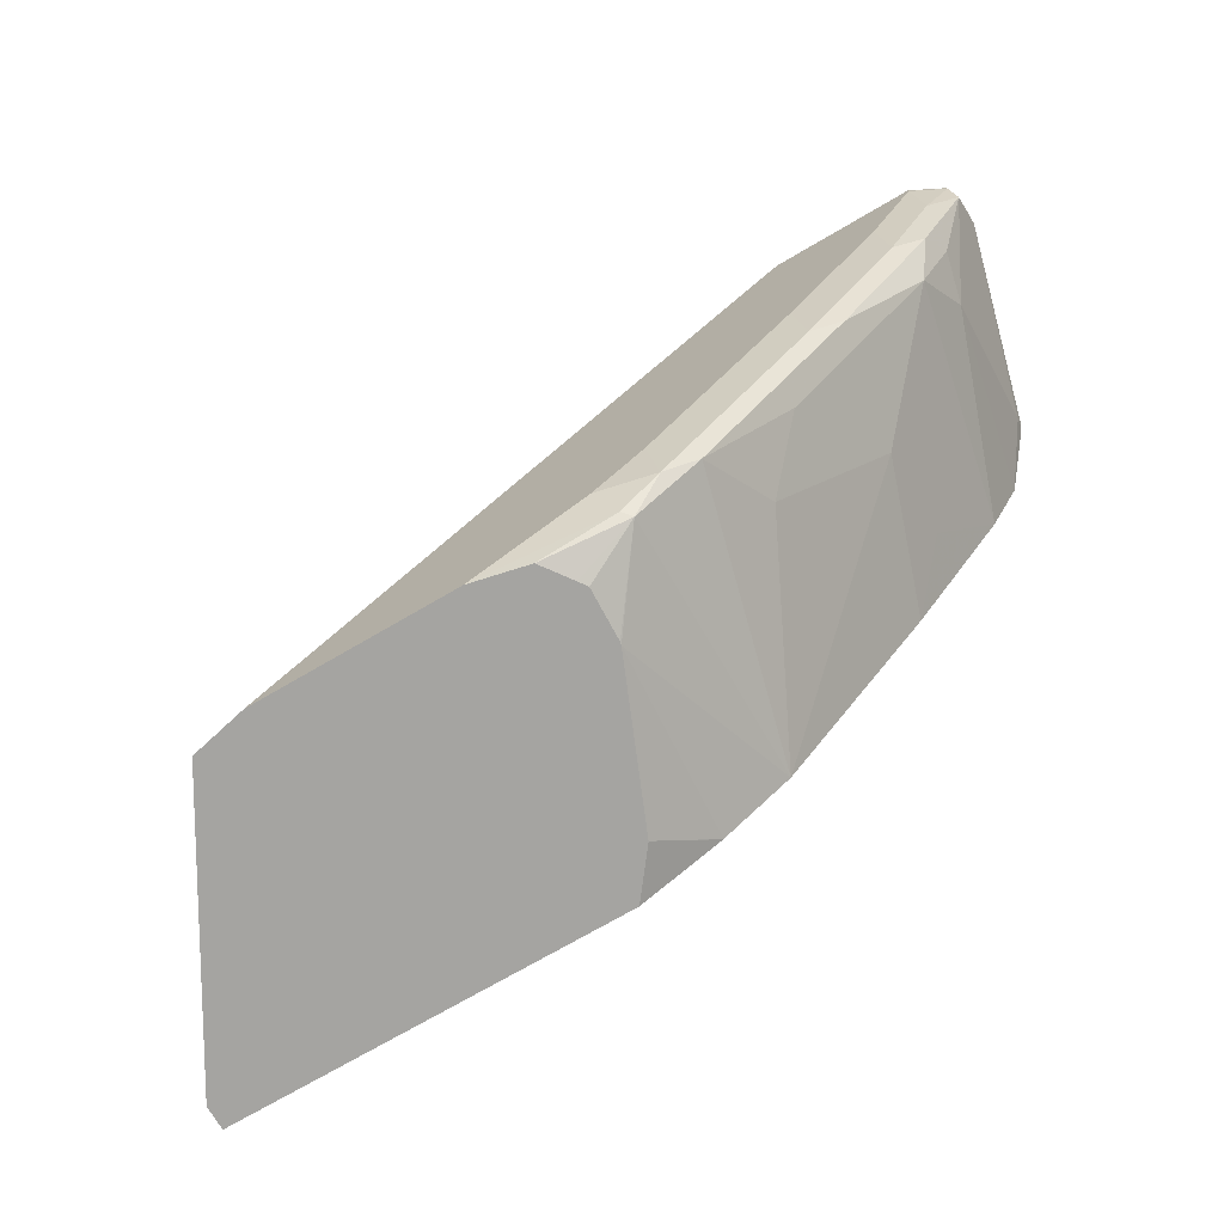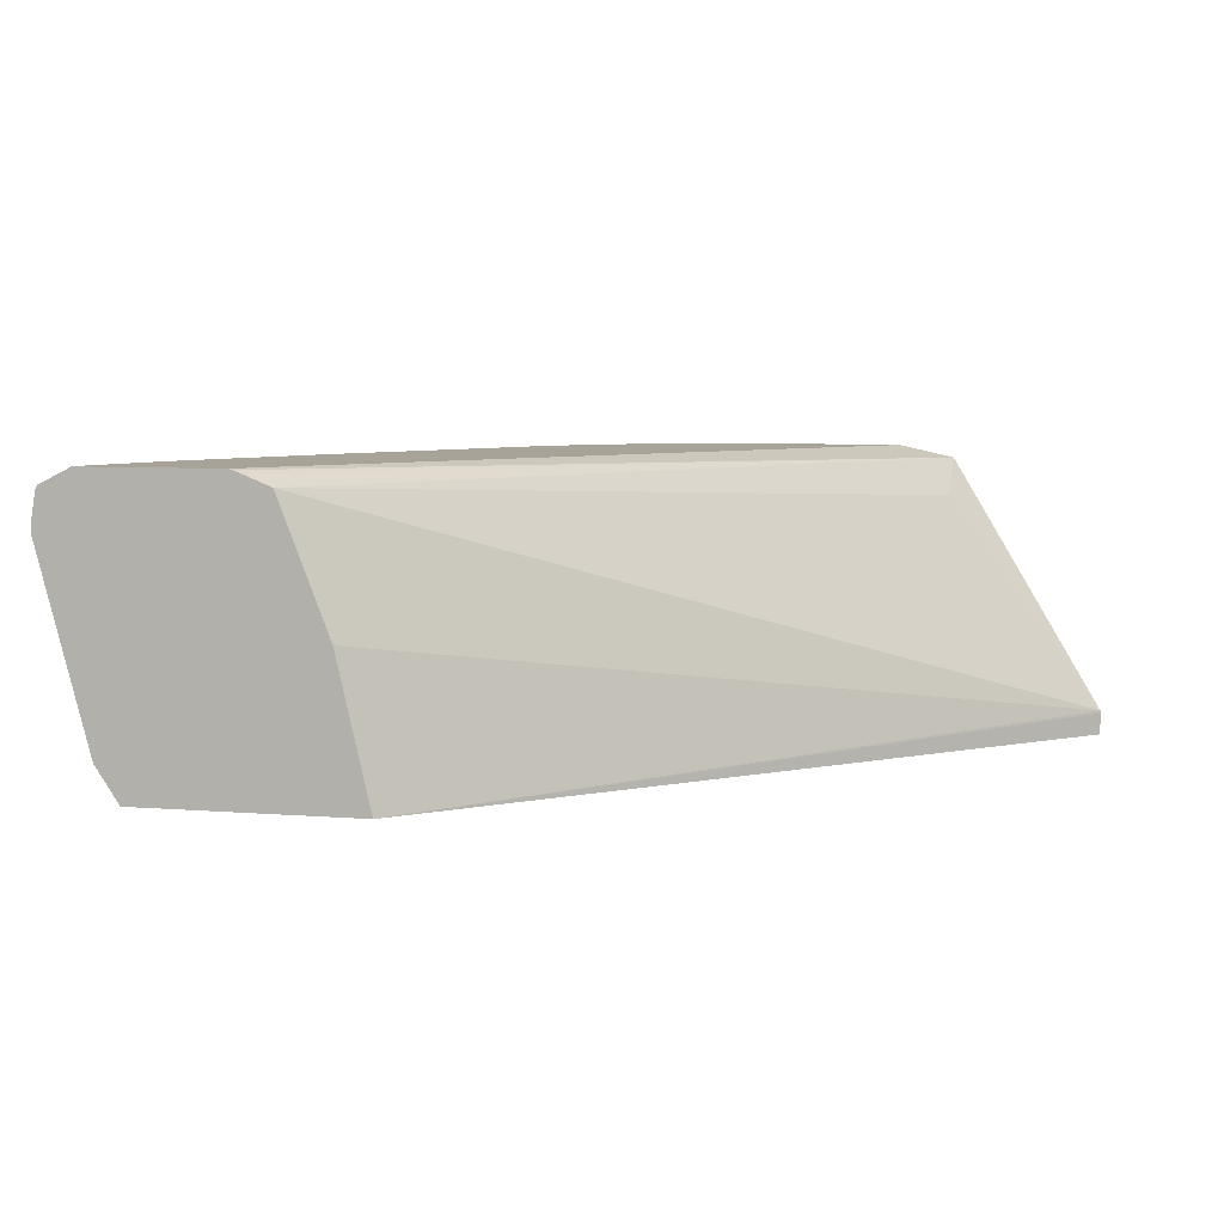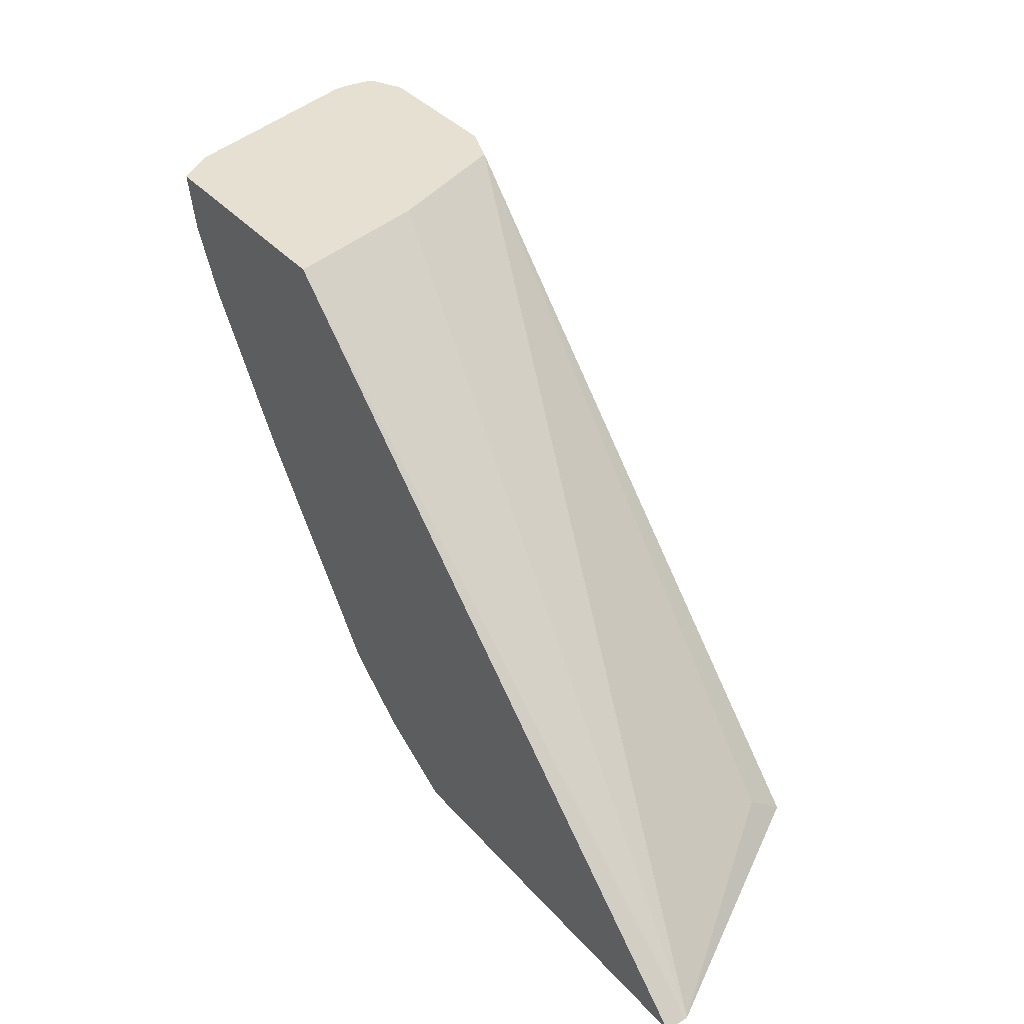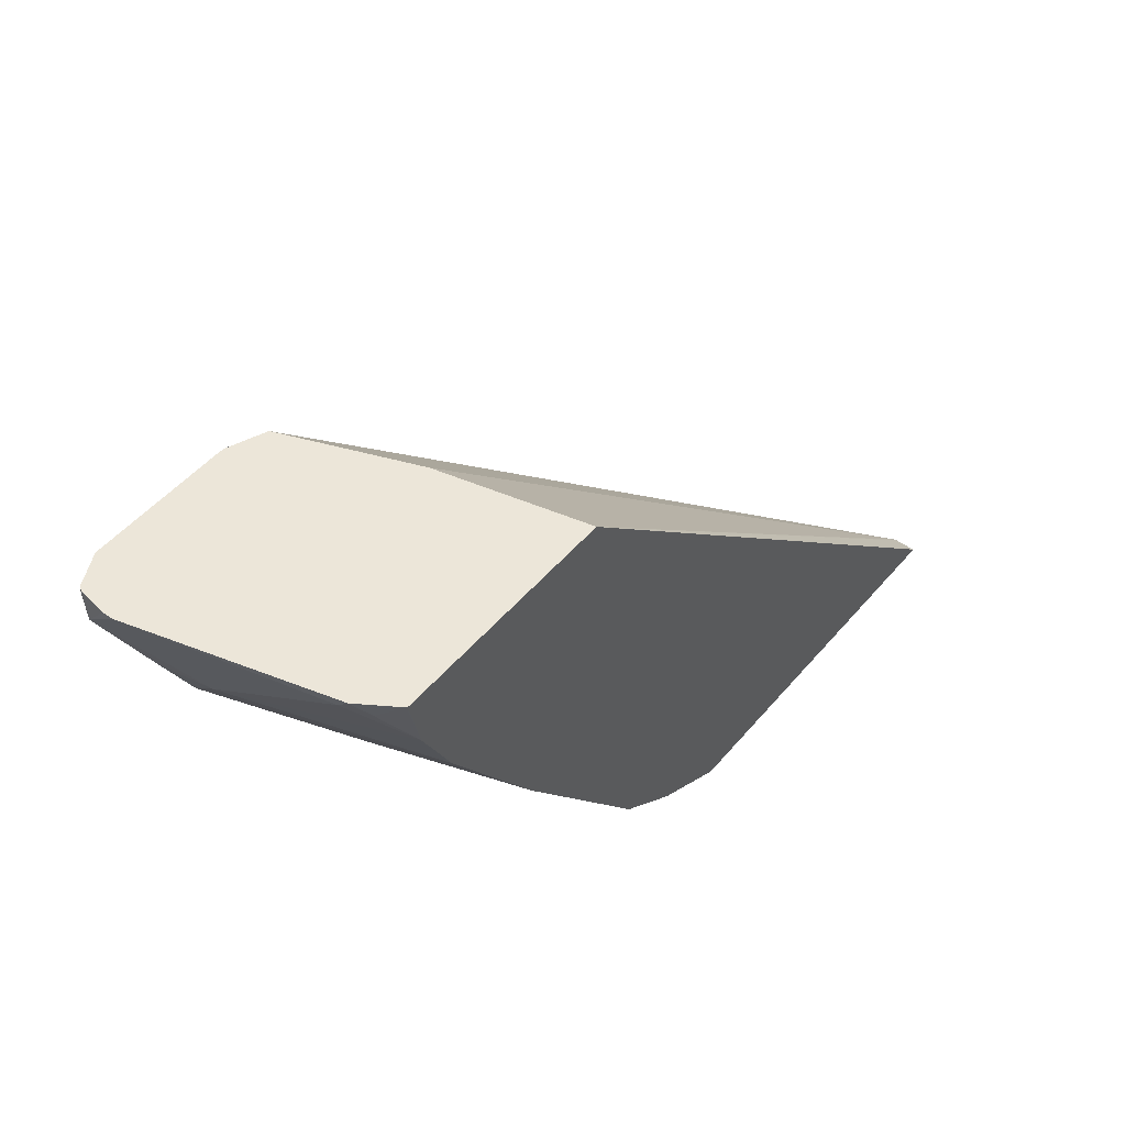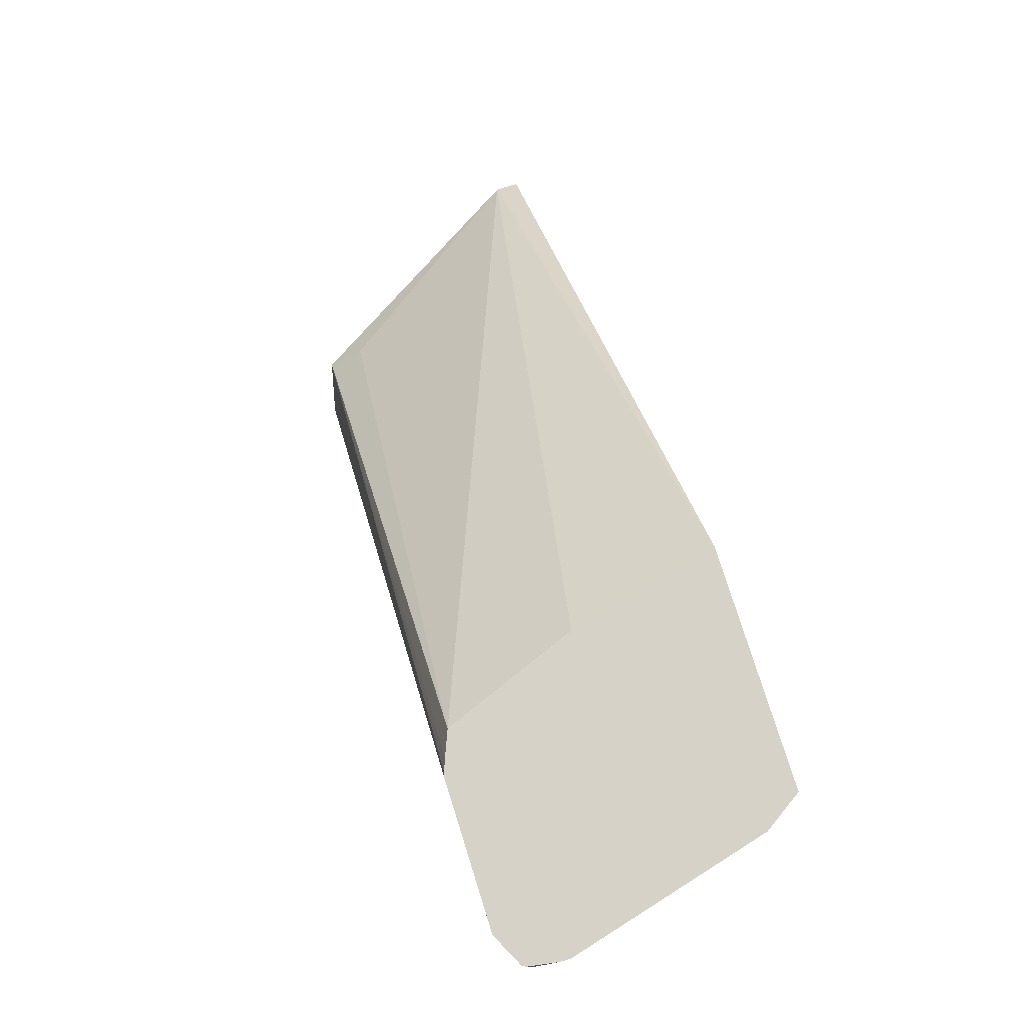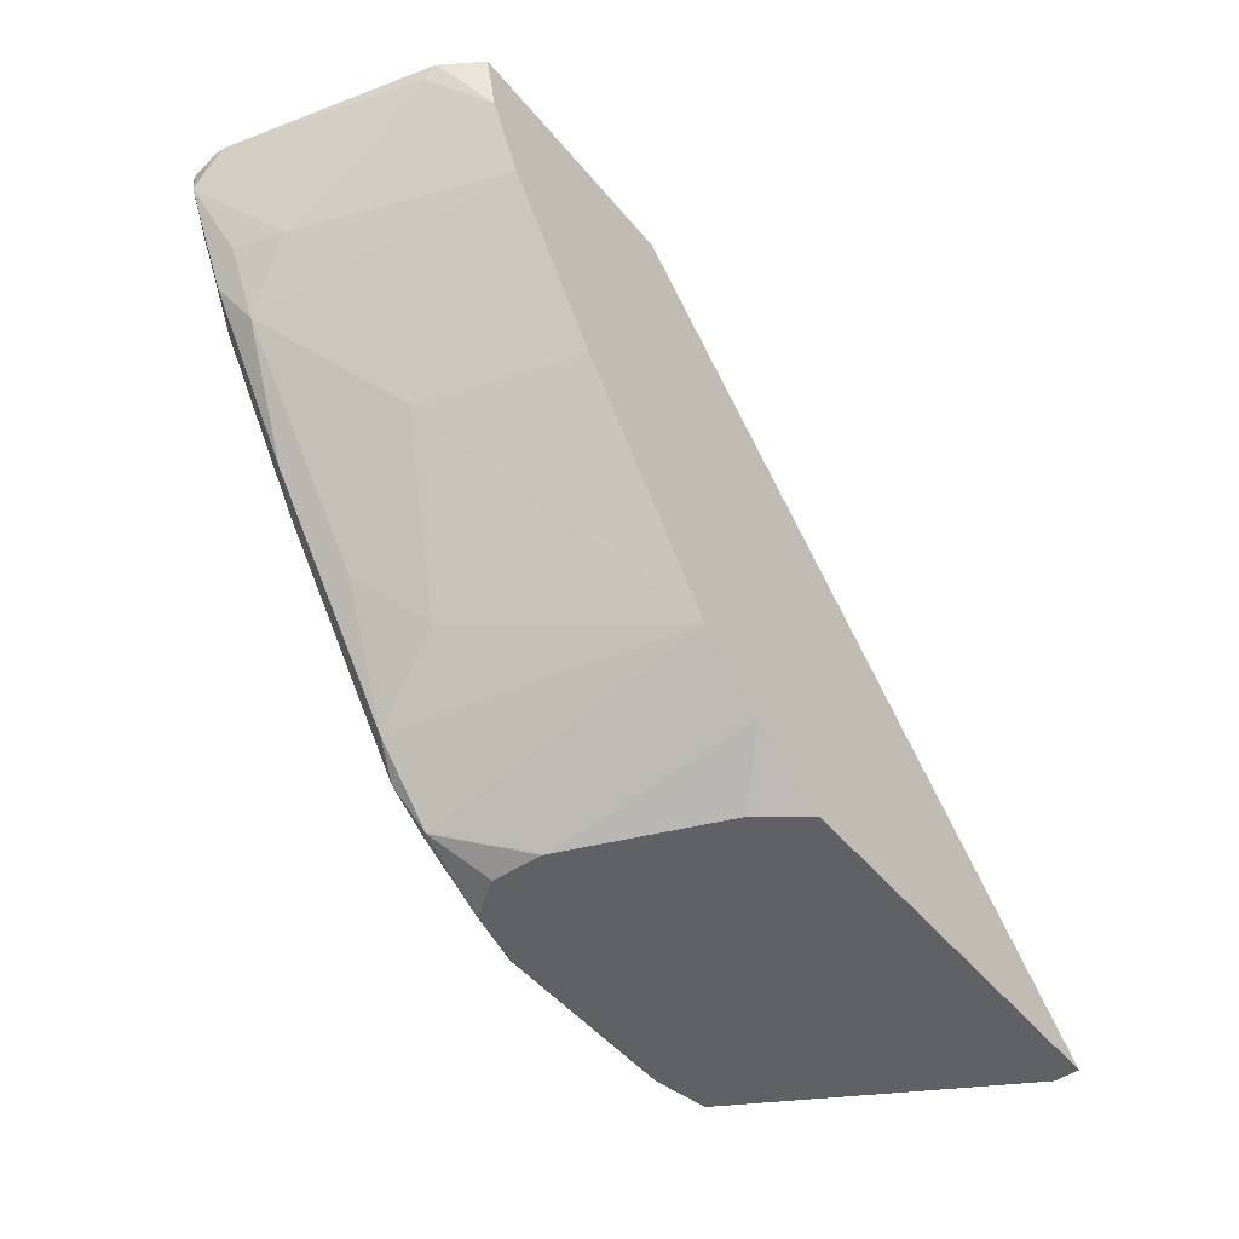
<metadata>
{"format":"obj","ext":"obj","renderer":"f3d","projection":"perspective","resolution":1024,"background":"white","views":[{"elev":-73.3,"azim":-149.8,"up":"+Z"},{"elev":6.9,"azim":12.9,"up":"+Y"},{"elev":38.3,"azim":53.5,"up":"+Z"},{"elev":49.1,"azim":-51.7,"up":"+Z"},{"elev":77.9,"azim":-107.5,"up":"+Z"},{"elev":-49.0,"azim":-52.3,"up":"+Z"}]}
</metadata>
<code>
v -0.2477 -0.04673 -0.2802
v -0.2477 -0.05498 -0.2802
v -0.2478 -0.04573 -0.2802
v -0.4694 -0.05498 -0.07144
v -0.3932 -0.05498 -0.2802
v -0.3053 0.0505 -0.2802
v -0.3061 0.03673 -0.2694
v -0.5009 0.04926 -0.07144
v -0.4819 8.25e-06 -0.07144
v -0.5556 -0.05498 -0.07144
v -0.4223 -0.05498 -0.2641
v -0.4058 -0.03846 -0.2802
v -0.3259 0.0551 -0.2802
v -0.5143 0.0551 -0.07349
v -0.5143 0.05465 -0.07144
v -0.5102 0.05307 -0.07144
v -0.5558 -0.05474 -0.07144
v -0.551 -0.05498 -0.09184
v -0.4225 -0.05498 -0.264
v -0.429 0.01716 -0.2802
v -0.3994 0.0551 -0.2802
v -0.5163 0.0551 -0.07144
v -0.5602 -0.04592 -0.07806
v -0.5648 -0.04107 -0.07144
v -0.551 -0.05498 -0.09198
v -0.5648 -0.03673 -0.07577
v -0.4469 -0.05498 -0.2449
v -0.45 0.04591 -0.2709
v -0.4293 0.01836 -0.2802
v -0.42 0.0505 -0.2802
v -0.4469 0.04897 -0.2694
v -0.4408 0.0551 -0.2571
v -0.5694 0.0551 -0.07144
v -0.5841 0.03288 -0.07144
v -0.5449 -0.05498 -0.1041
v -0.5648 0.01836 -0.1125
v -0.502 -0.05498 -0.1716
v -0.5204 8.25e-06 -0.1714
v -0.4837 0.01836 -0.2265
v -0.473 0.04591 -0.248
v -0.4277 0.03987 -0.2802
v -0.4299 0.03673 -0.2802
v -0.4615 0.0505 -0.2571
v -0.4592 0.0551 -0.2388
v -0.5694 0.0551 -0.07349
v -0.5816 0.04897 -0.07144
v -0.5841 0.03673 -0.07144
v -0.5831 0.04591 -0.08266
v -0.5388 -0.05498 -0.1163
v -0.5694 0.03673 -0.1102
v -0.5571 0.03673 -0.1347
v -0.5204 -0.03673 -0.1531
v -0.502 0.03673 -0.2082
v -0.5281 0.04591 -0.1745
v -0.5166 0.0505 -0.1837
v -0.5143 0.0551 -0.1653
v -0.5717 0.0505 -0.09184
v -0.5816 0.04897 -0.07349
v -0.551 0.0551 -0.1102
v -0.5533 0.0505 -0.1286
v -0.5823 0.04763 -0.07144
v -0.5648 0.04591 -0.1194
f 28 30 41
f 28 41 42
f 28 42 29
f 28 40 43
f 28 43 31
f 33 45 58
f 32 43 44
f 33 58 46
f 34 47 48
f 34 48 36
f 35 36 49
f 31 43 32
f 28 31 30
f 25 26 36
f 27 39 40
f 27 38 39
f 27 37 38
f 26 34 36
f 25 36 35
f 36 48 50
f 24 34 26
f 23 24 26
f 21 31 32
f 21 30 31
f 20 28 29
f 20 27 28
f 19 27 20
f 27 40 28
f 36 50 51
f 39 53 40
f 37 49 52
f 18 26 25
f 57 60 62
f 56 60 59
f 55 60 56
f 55 62 60
f 54 62 55
f 51 54 53
f 51 62 54
f 50 62 51
f 48 62 50
f 48 57 62
f 48 58 57
f 47 61 48
f 46 58 48
f 45 60 57
f 45 59 60
f 45 57 58
f 44 55 56
f 43 55 44
f 40 55 43
f 40 54 55
f 40 53 54
f 38 53 39
f 38 51 53
f 38 49 51
f 38 52 49
f 37 52 38
f 36 51 49
f 46 48 61
f 18 23 26
f 17 23 18
f 3 8 9
f 3 7 8
f 3 6 7
f 2 11 5
f 2 19 11
f 2 27 19
f 2 37 27
f 2 49 37
f 2 35 49
f 2 25 35
f 2 18 25
f 2 10 18
f 3 9 4
f 2 4 10
f 1 3 4
f 1 6 3
f 1 13 6
f 1 21 13
f 1 30 21
f 1 41 30
f 1 42 41
f 1 29 42
f 1 20 29
f 1 12 20
f 1 2 5
f 17 24 23
f 1 4 2
f 4 9 8
f 1 5 12
f 4 16 15
f 13 22 14
f 14 22 15
f 13 33 22
f 13 45 33
f 13 59 45
f 13 56 59
f 13 44 56
f 13 32 44
f 12 19 20
f 11 19 12
f 10 17 18
f 6 8 7
f 6 16 8
f 13 21 32
f 6 14 15
f 6 15 16
f 4 22 33
f 4 33 46
f 4 46 61
f 4 61 47
f 4 47 34
f 4 15 22
f 4 24 17
f 4 34 24
f 6 13 14
f 4 8 16
f 4 17 10
f 5 11 12

</code>
